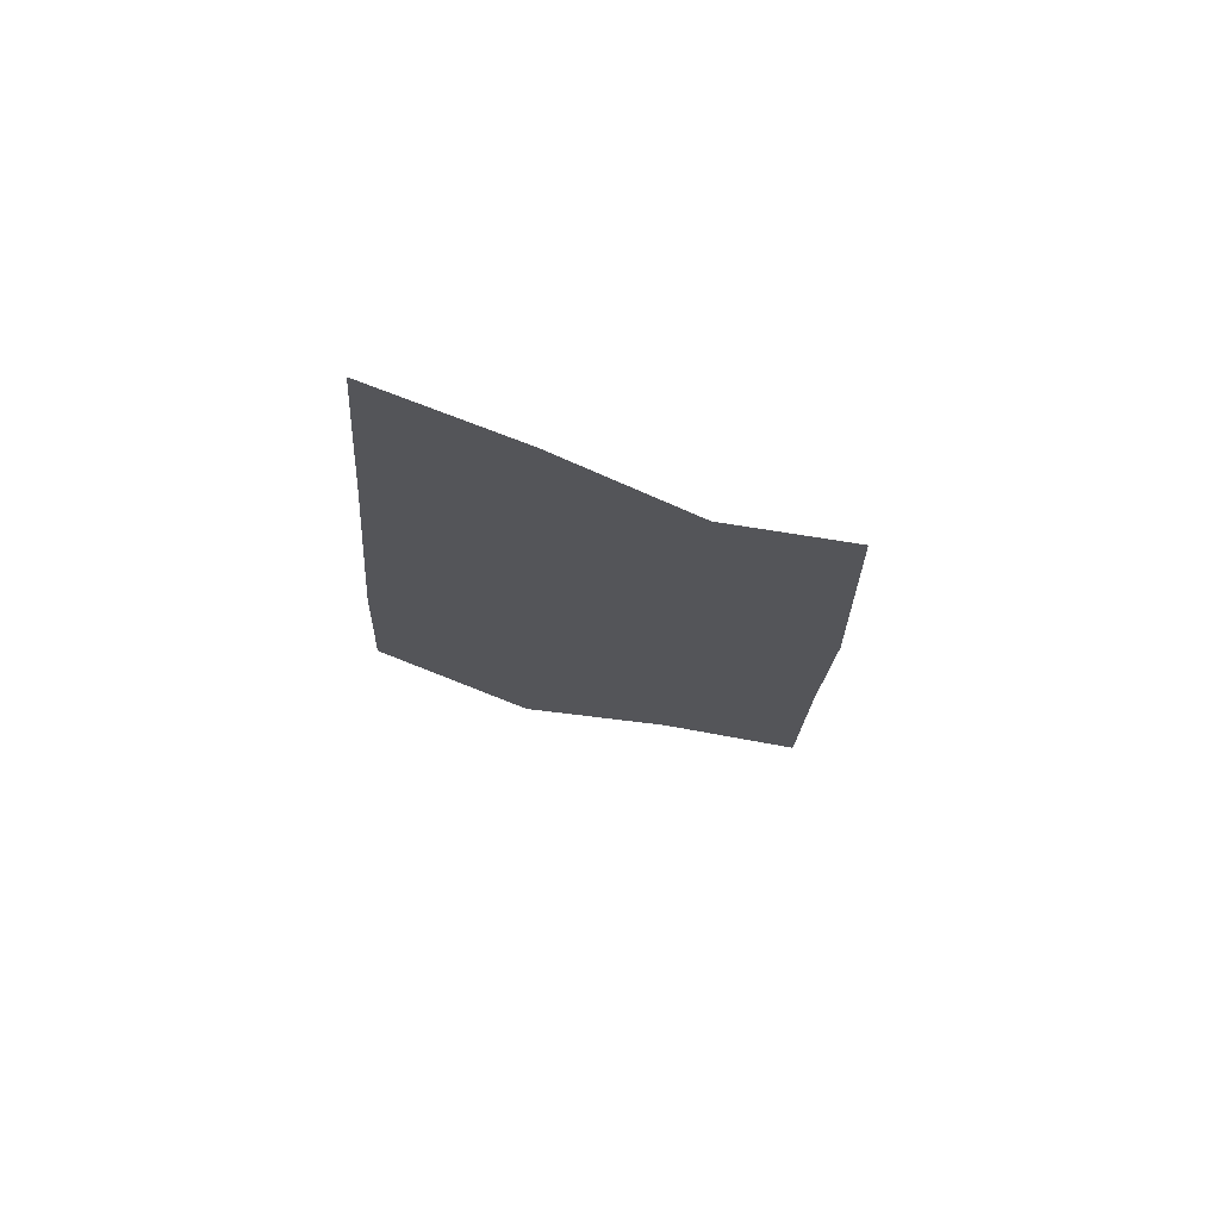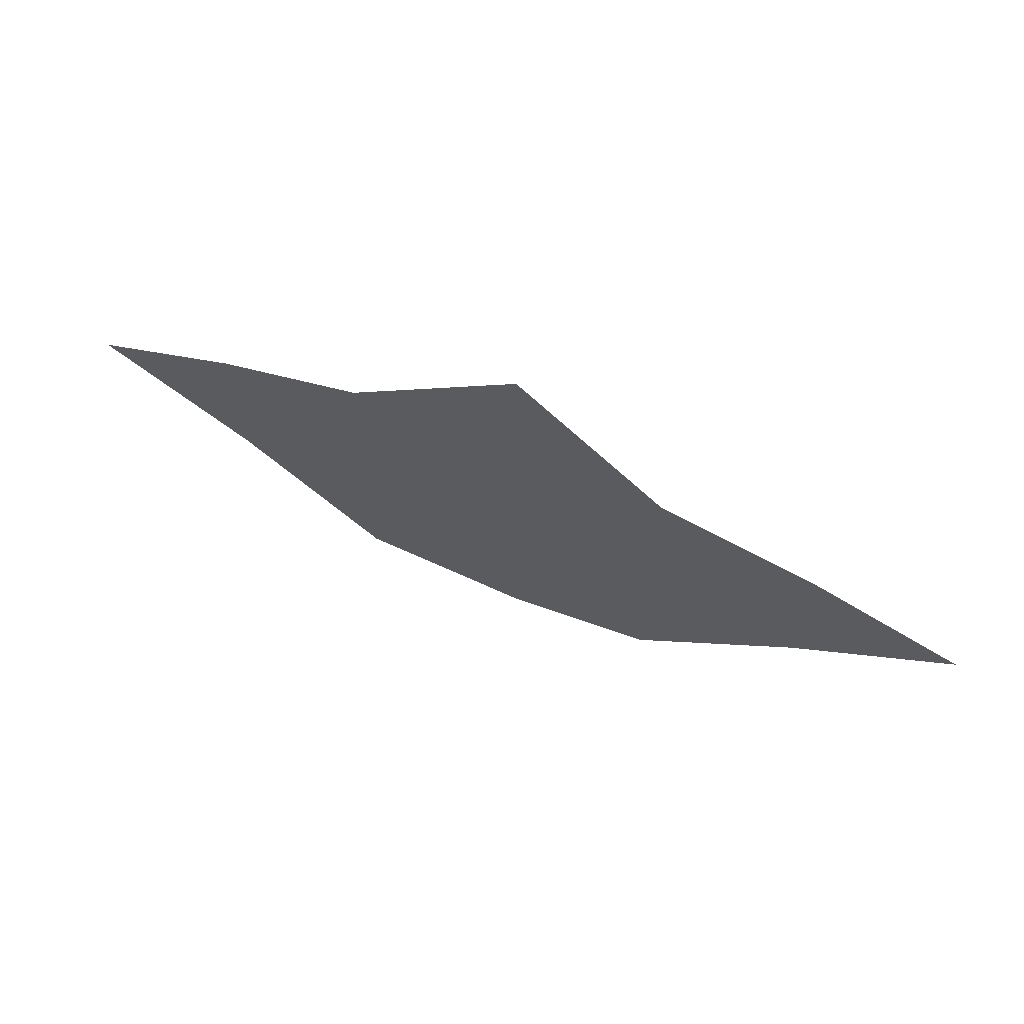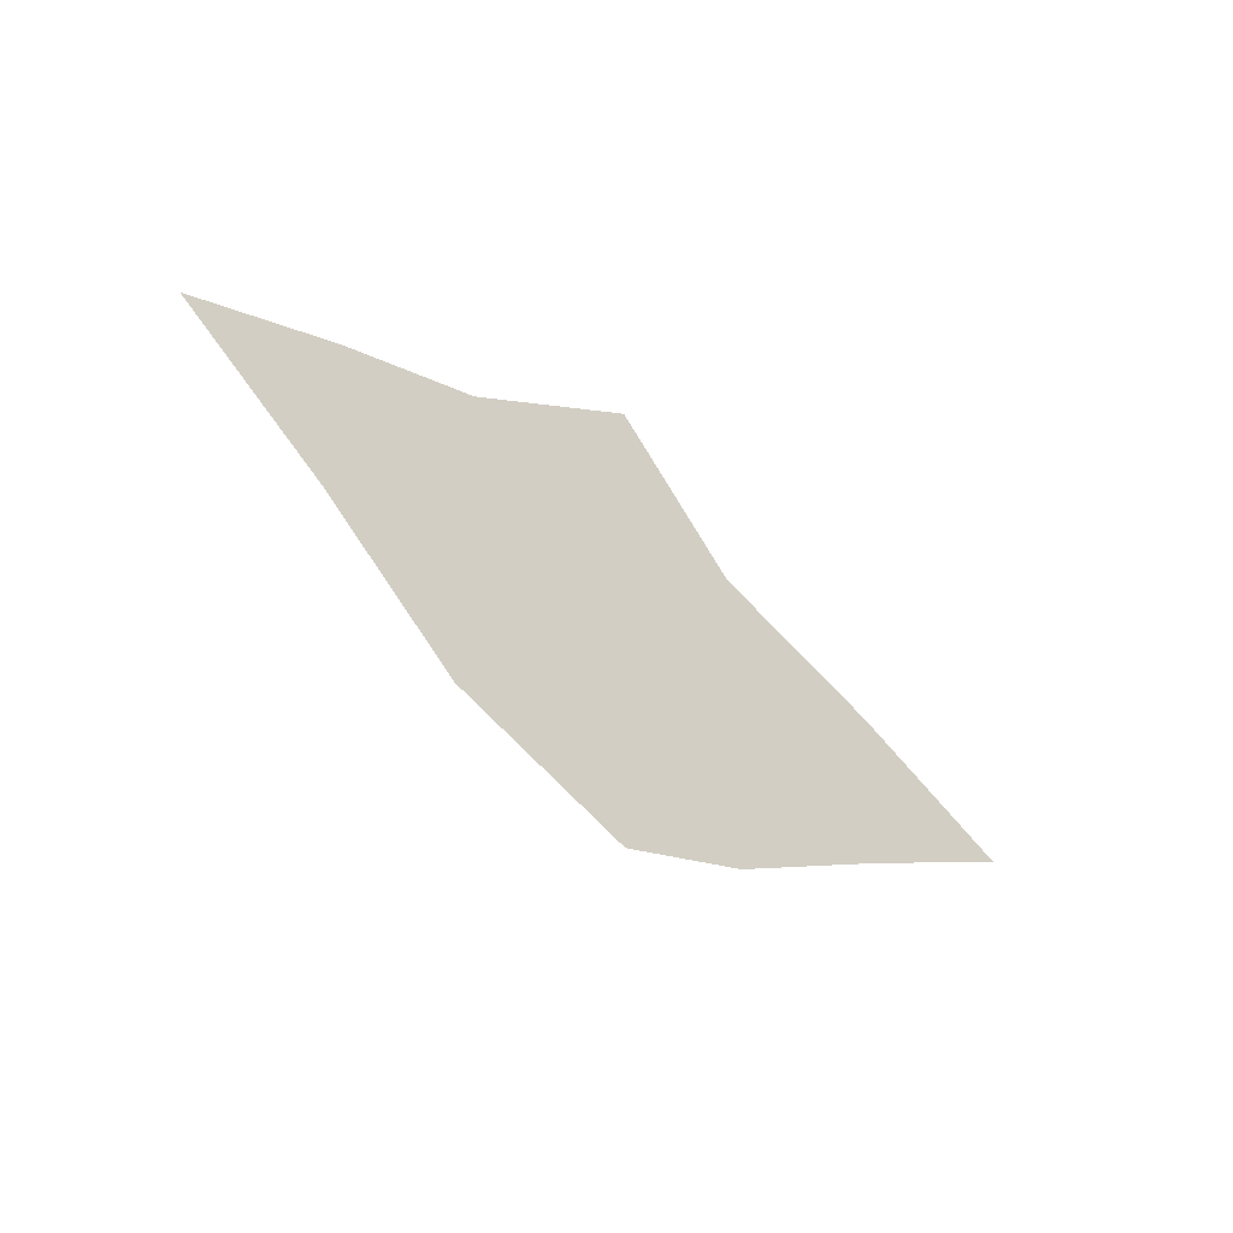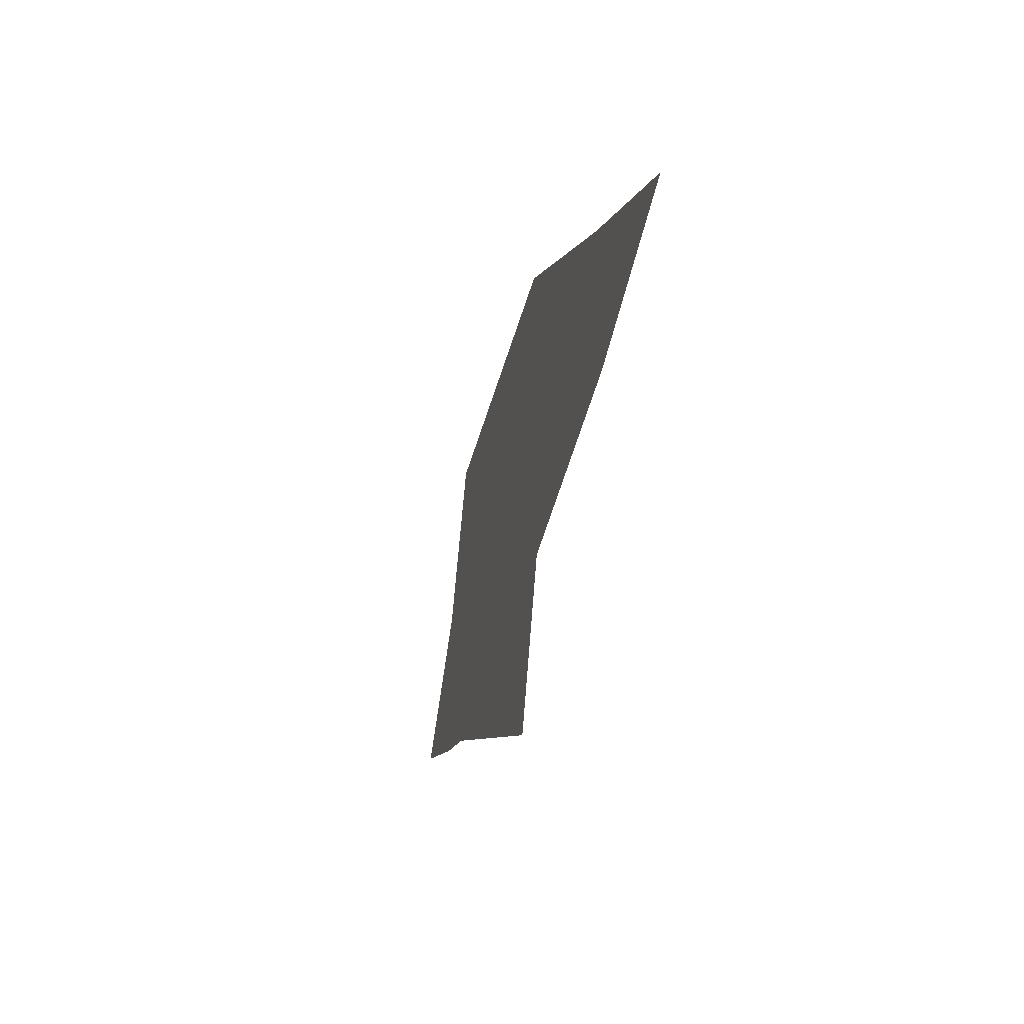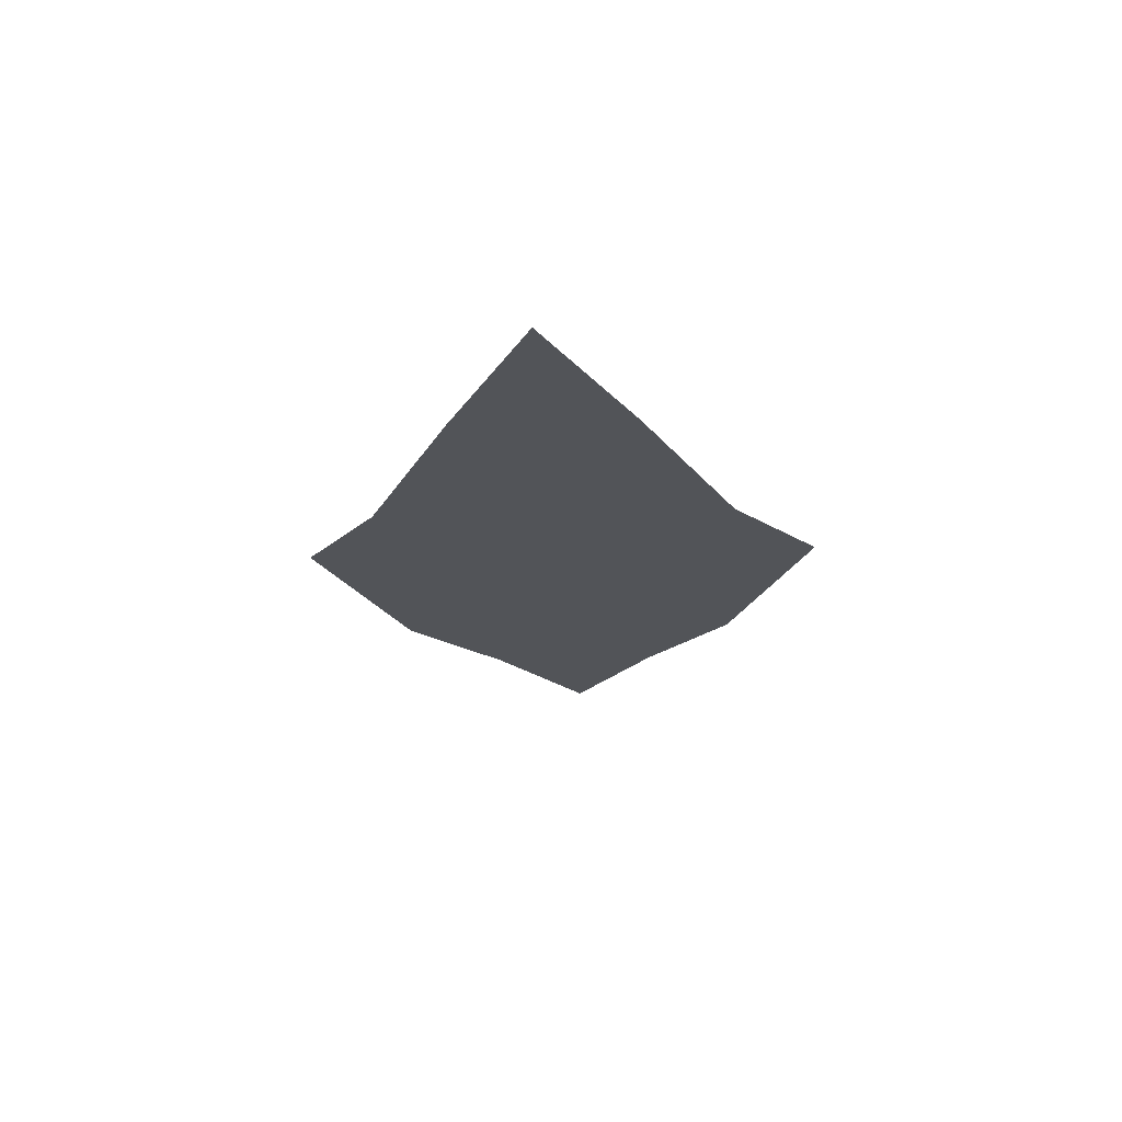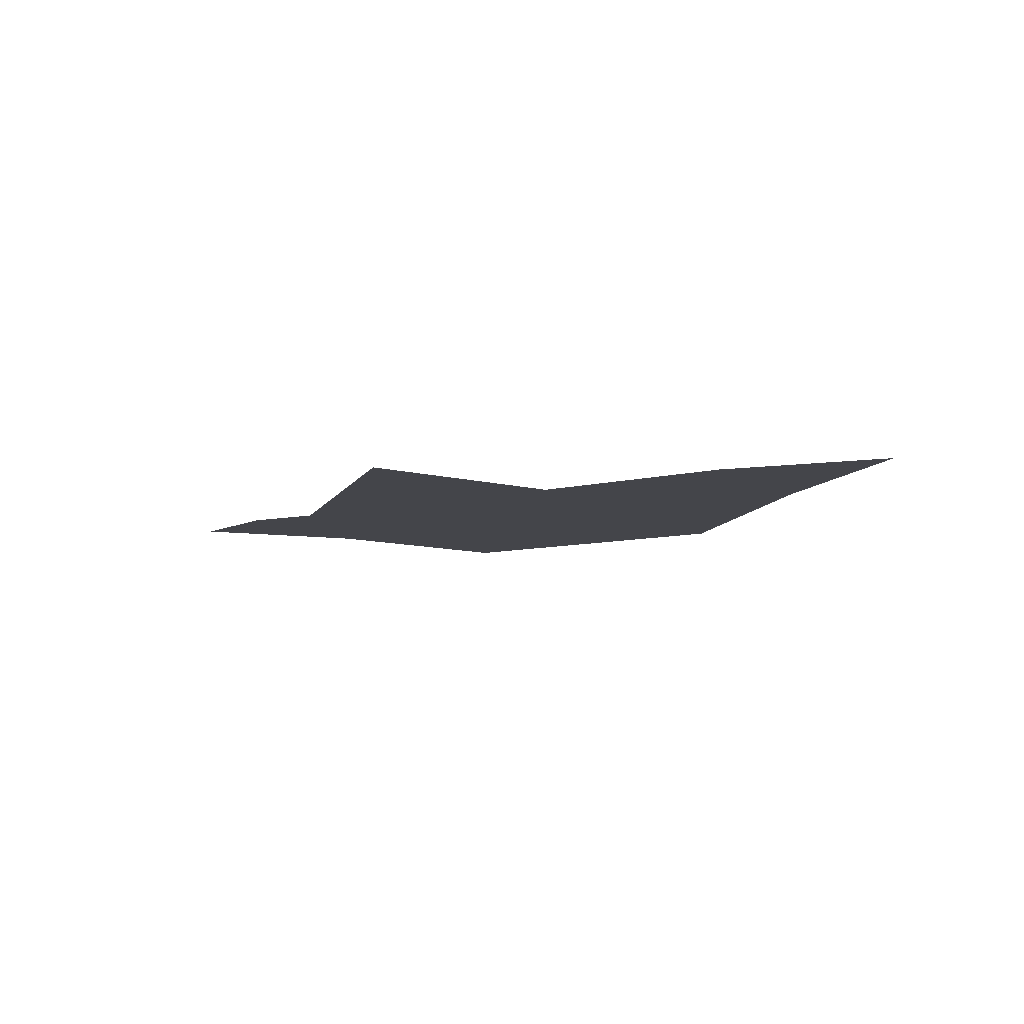
<metadata>
{"format":"obj","ext":"obj","renderer":"f3d","projection":"perspective","resolution":1024,"background":"white","views":[{"elev":-24.7,"azim":-63.0,"up":"+Z"},{"elev":66.7,"azim":-157.6,"up":"+Y"},{"elev":-47.6,"azim":-43.3,"up":"+Y"},{"elev":-39.9,"azim":-103.8,"up":"+Y"},{"elev":-23.3,"azim":-87.0,"up":"+Z"},{"elev":-9.3,"azim":-147.5,"up":"+Z"}]}
</metadata>
<code>
v 0 0 -0.003235
v 0.1667 0 -0.002689
v 0.3333 0 -0.001697
v 0.5 0 -0.001164
v 0 0.09623 -0.01578
v 0.1669 0.09551 -0.01604
v 0.3333 0.09623 -0.0124
v 0 0.1925 -0.03372
v 0.1667 0.1925 -0.0337
v 0 0.2887 -0.0068
v 0 -0 -0.003235
v 0.1667 -0 -0.002689
v 0.3333 -0 -0.001697
v 0.5 -0 -0.001164
v 0 -0.09623 -0.01578
v 0.1669 -0.09551 -0.01604
v 0.3333 -0.09623 -0.0124
v 0 -0.1925 -0.03372
v 0.1667 -0.1925 -0.0337
v 0 -0.2887 -0.0068
v -0 0 -0.003235
v -0.1667 0 -0.002689
v -0.3333 0 -0.001697
v -0.5 0 -0.001164
v -0 0.09623 -0.01578
v -0.1669 0.09551 -0.01604
v -0.3333 0.09623 -0.0124
v -0 0.1925 -0.03372
v -0.1667 0.1925 -0.0337
v -0 0.2887 -0.0068
v -0 -0 -0.003235
v -0.1667 -0 -0.002689
v -0.3333 -0 -0.001697
v -0.5 -0 -0.001164
v -0 -0.09623 -0.01578
v -0.1669 -0.09551 -0.01604
v -0.3333 -0.09623 -0.0124
v -0 -0.1925 -0.03372
v -0.1667 -0.1925 -0.0337
v -0 -0.2887 -0.0068
f 1 2 5
f 5 2 6
f 2 3 6
f 6 3 7
f 3 4 7
f 5 6 8
f 8 6 9
f 6 7 9
f 8 9 10
f 15 12 11
f 16 12 15
f 16 13 12
f 17 13 16
f 17 14 13
f 18 16 15
f 19 16 18
f 19 17 16
f 20 19 18
f 25 22 21
f 26 22 25
f 26 23 22
f 27 23 26
f 27 24 23
f 28 26 25
f 29 26 28
f 29 27 26
f 30 29 28
f 31 32 35
f 35 32 36
f 32 33 36
f 36 33 37
f 33 34 37
f 35 36 38
f 38 36 39
f 36 37 39
f 38 39 40

</code>
